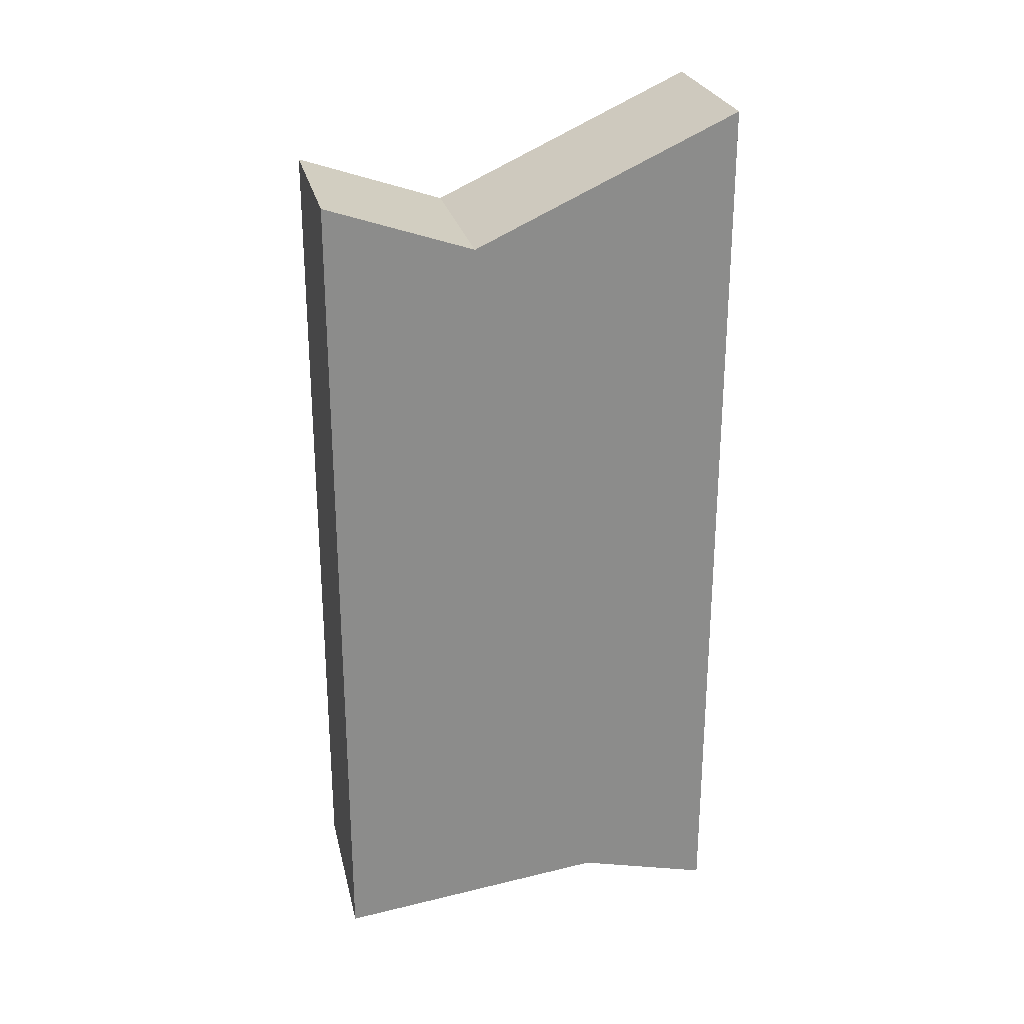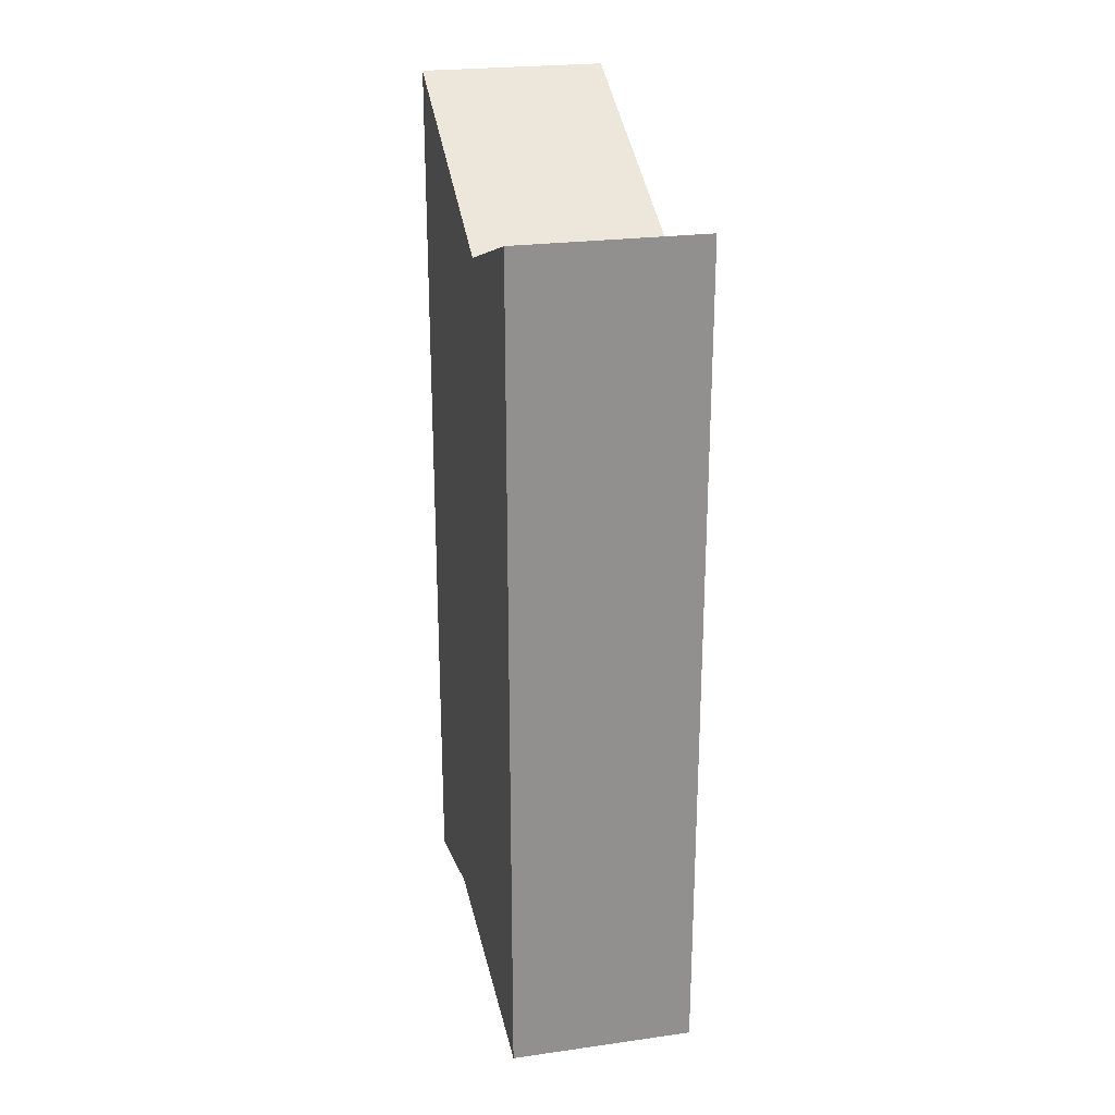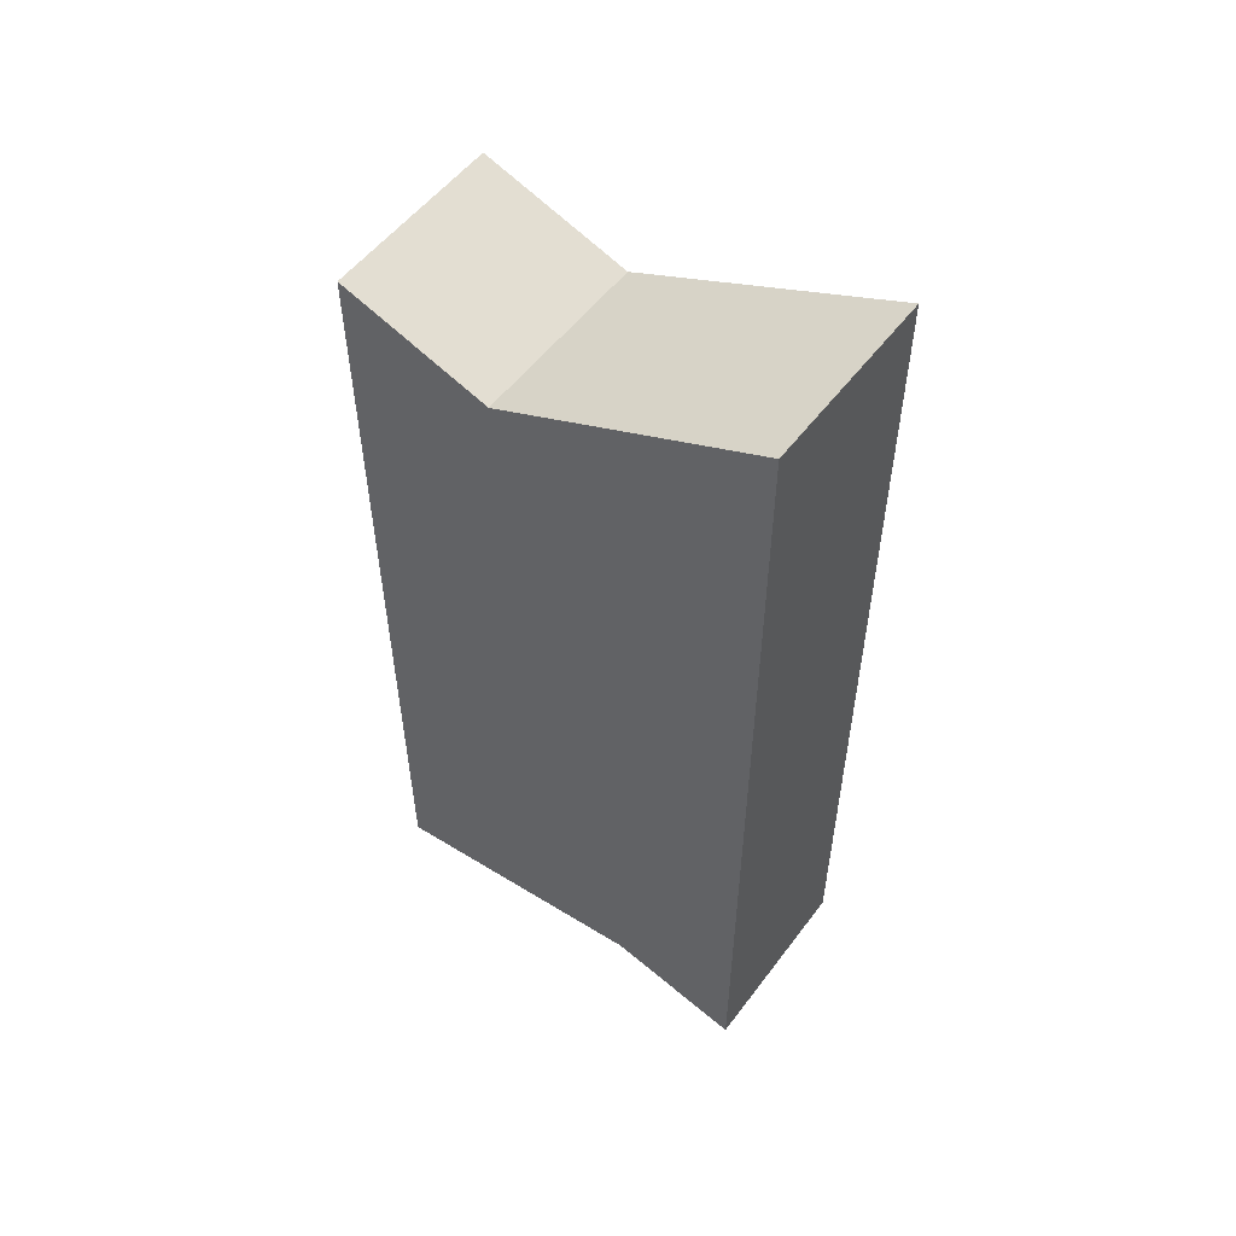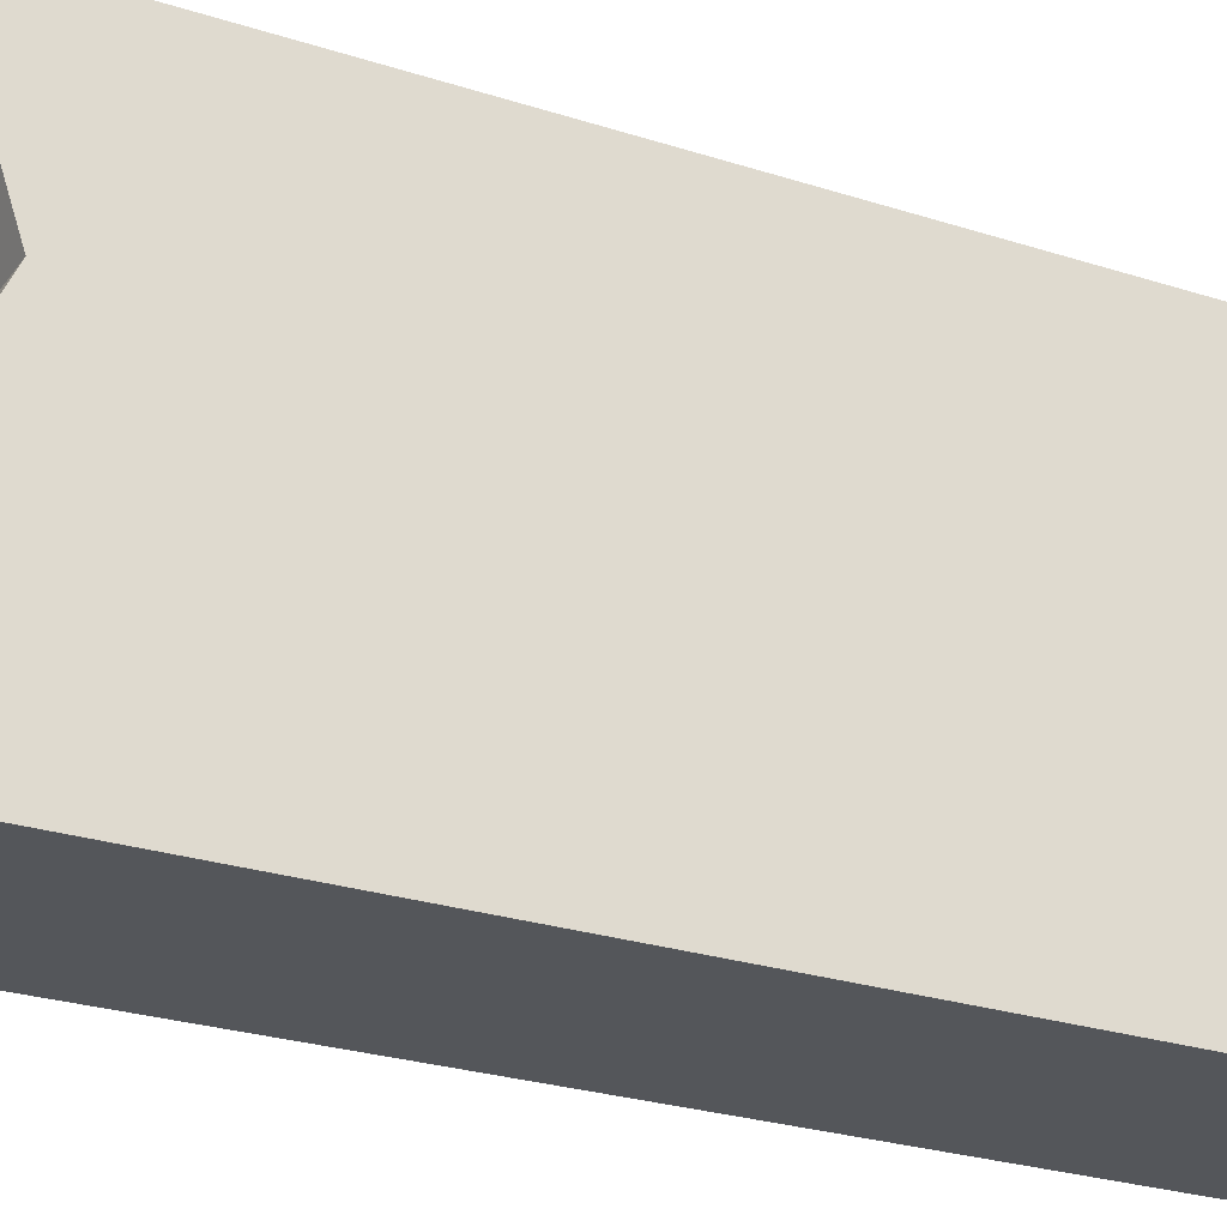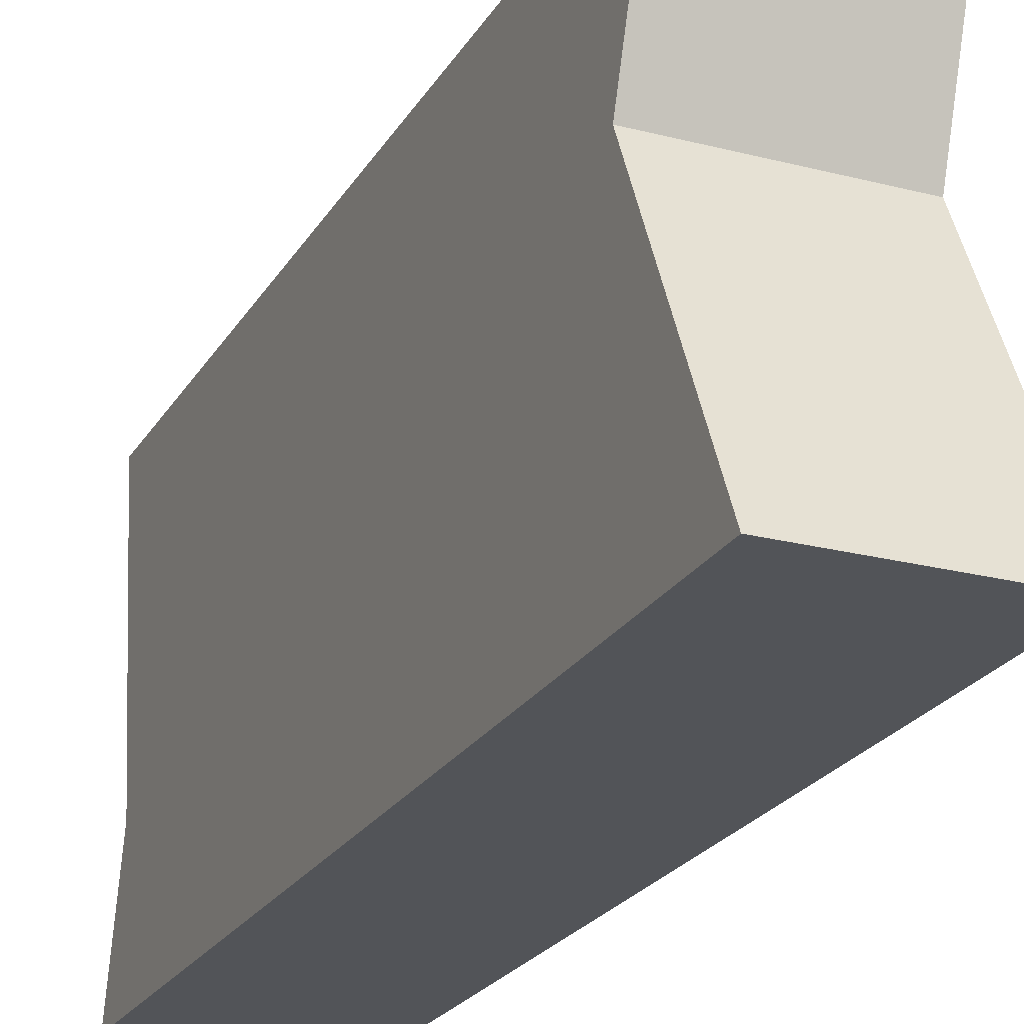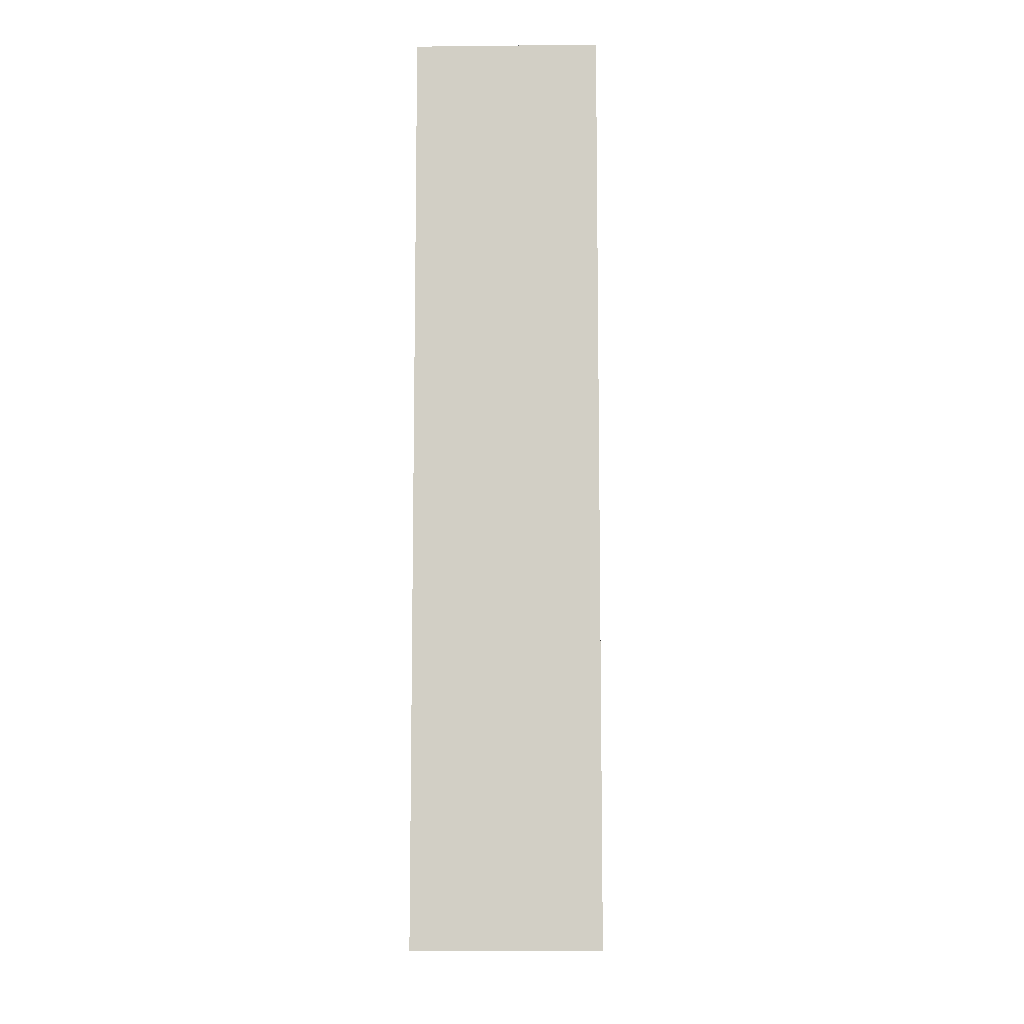
<metadata>
{"format":"obj","ext":"obj","renderer":"f3d","projection":"perspective","resolution":1024,"background":"white","views":[{"elev":26.0,"azim":77.4,"up":"+Y"},{"elev":24.4,"azim":-12.8,"up":"+Y"},{"elev":53.9,"azim":126.2,"up":"+Y"},{"elev":-25.7,"azim":-117.5,"up":"+Z"},{"elev":-23.3,"azim":156.4,"up":"+Z"},{"elev":-8.8,"azim":-178.4,"up":"+Y"}]}
</metadata>
<code>
v -0.2603 -1.284 0.5797
v 0.2603 -1.284 0.5797
v -0.2603 1.083 0.5797
v 0.2603 1.083 0.5797
v -0.2603 1.284 -0.5797
v 0.2603 1.284 -0.5797
v -0.2603 -1.284 -0.5797
v 0.2603 -1.284 -0.5797
v 0.2603 0.9415 0.1624
v -0.2603 0.9415 0.1624
v -0.2603 -1.188 -0.1976
v 0.2603 -1.188 -0.1976
f 1 2 4 3
f 3 4 9 10
f 5 6 8 7
f 11 12 2 1
f 2 12 9 4
f 11 1 3 10
f 10 9 6 5
f 7 11 10 5
f 7 8 12 11
f 9 12 8 6

</code>
